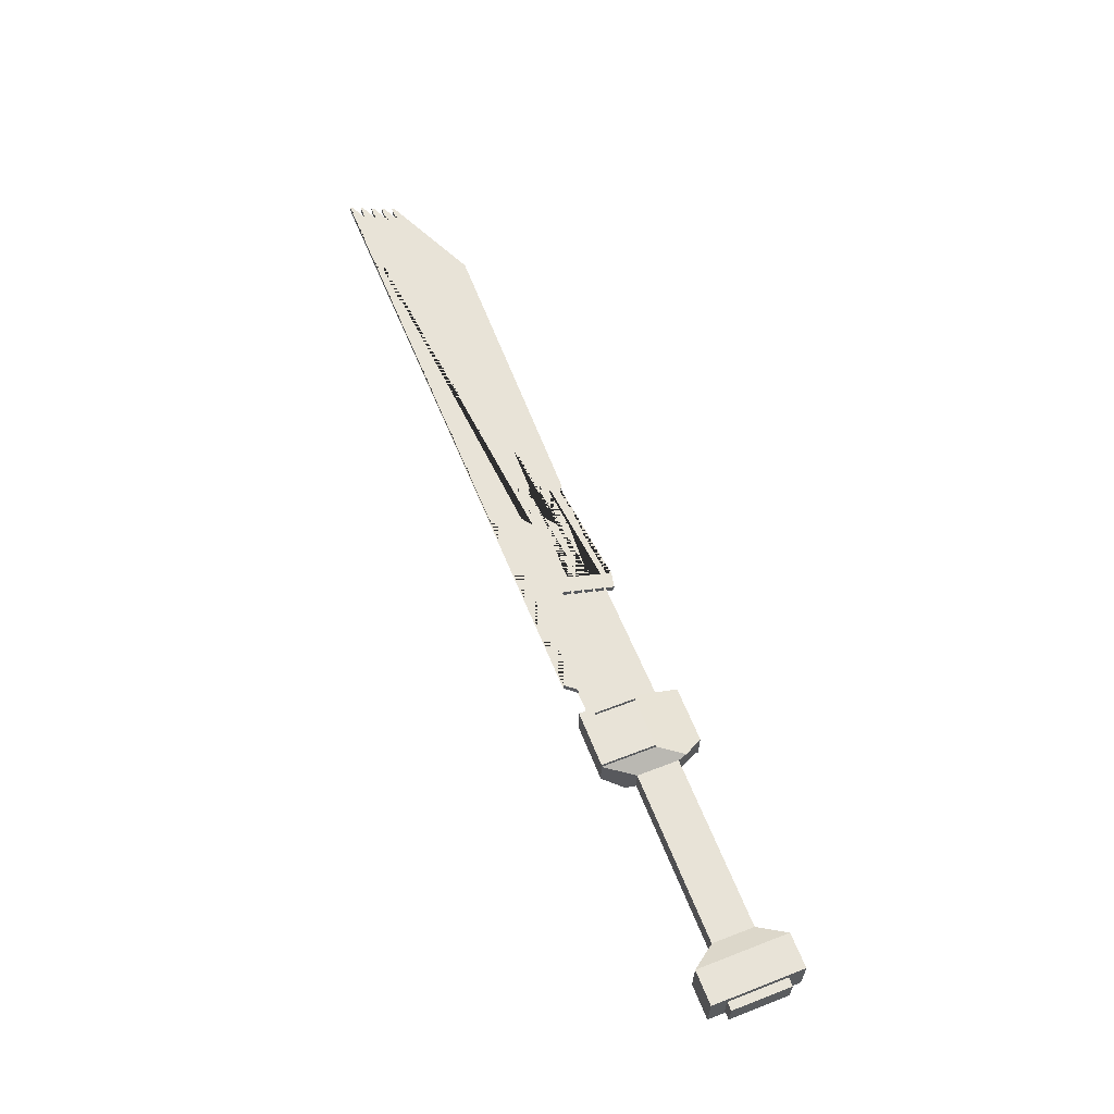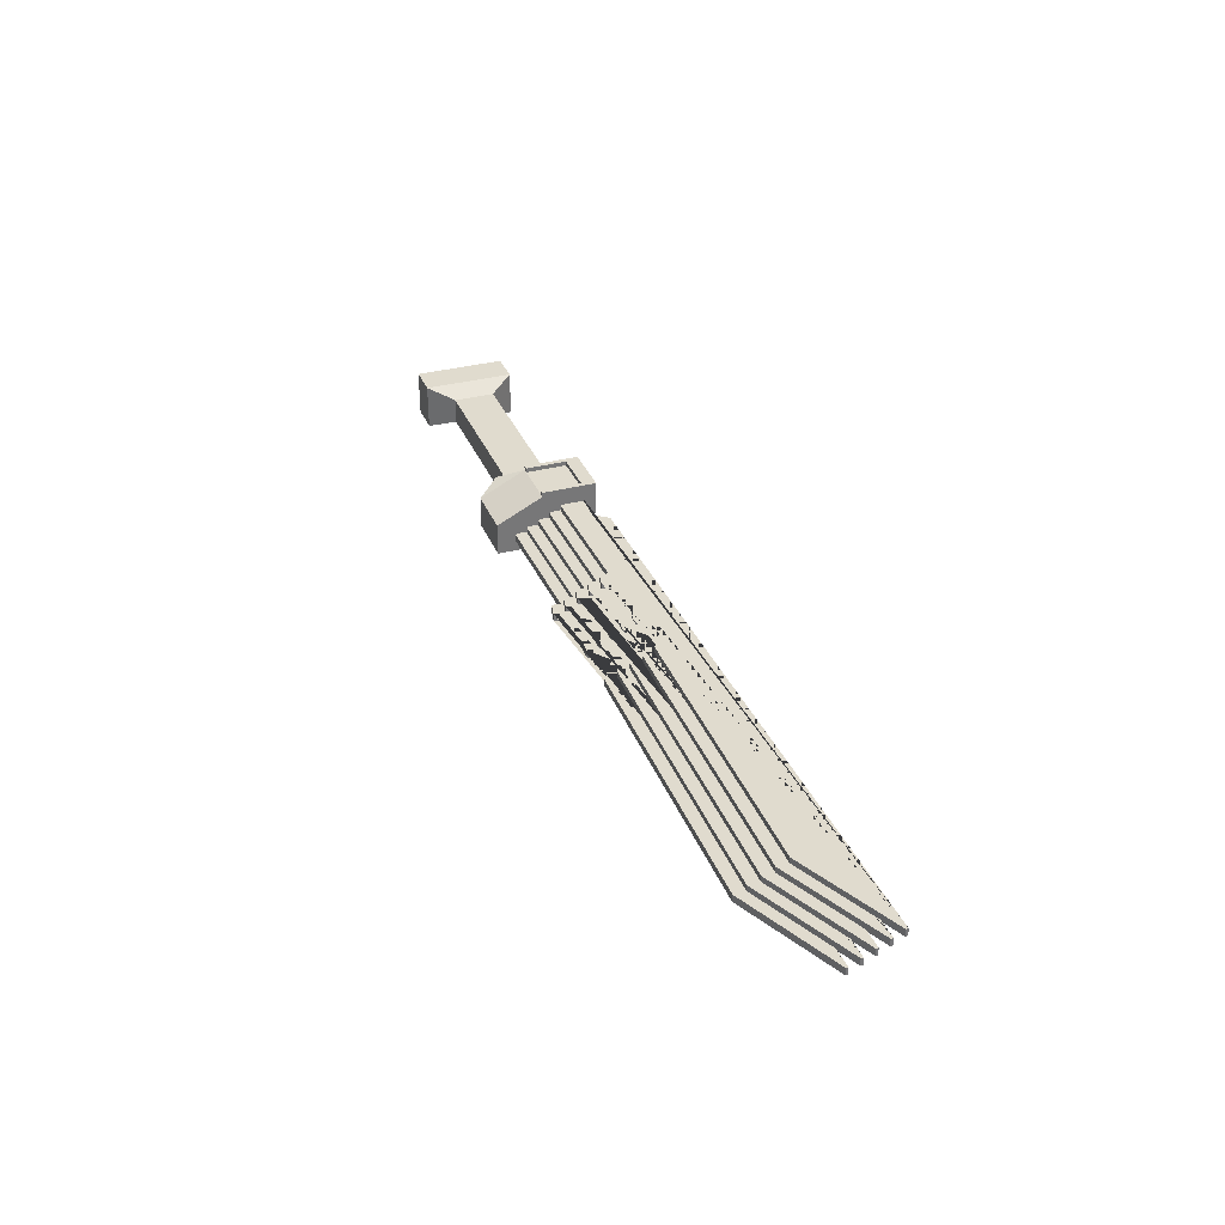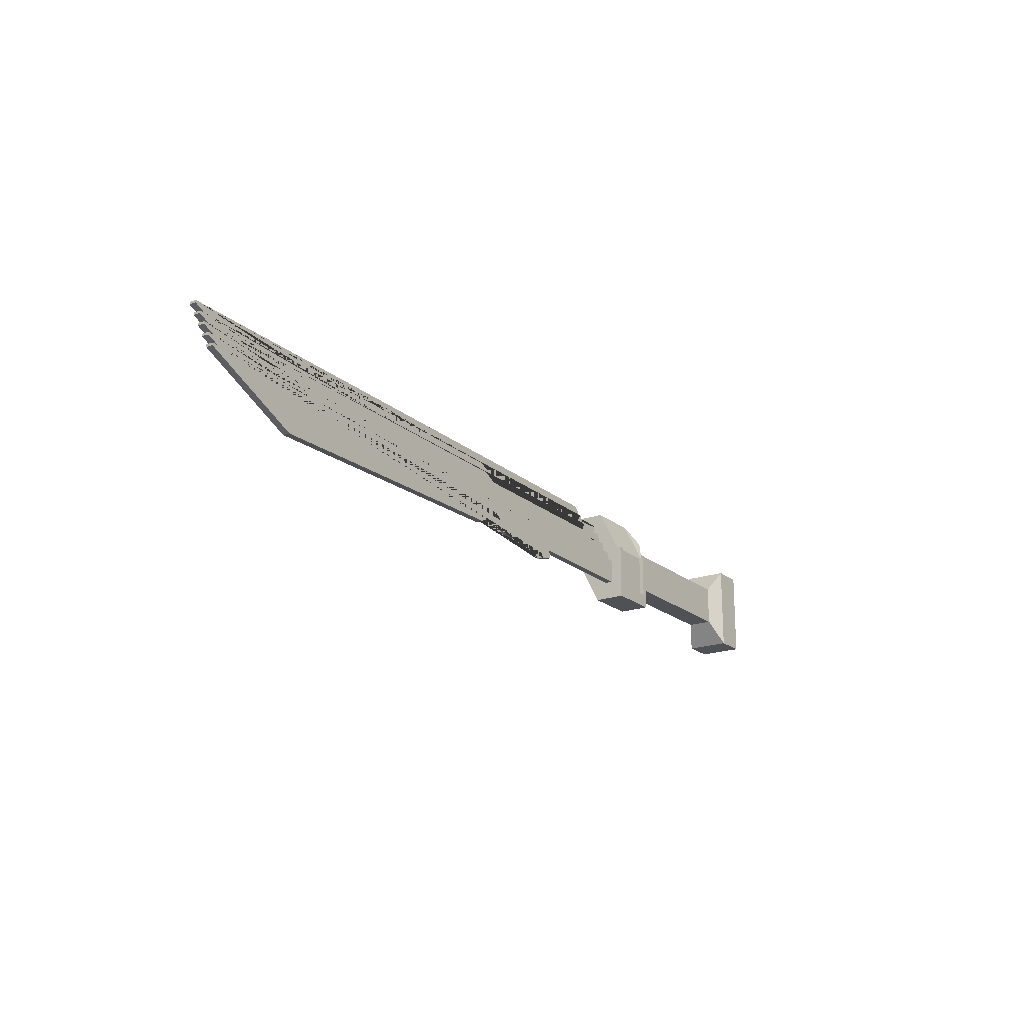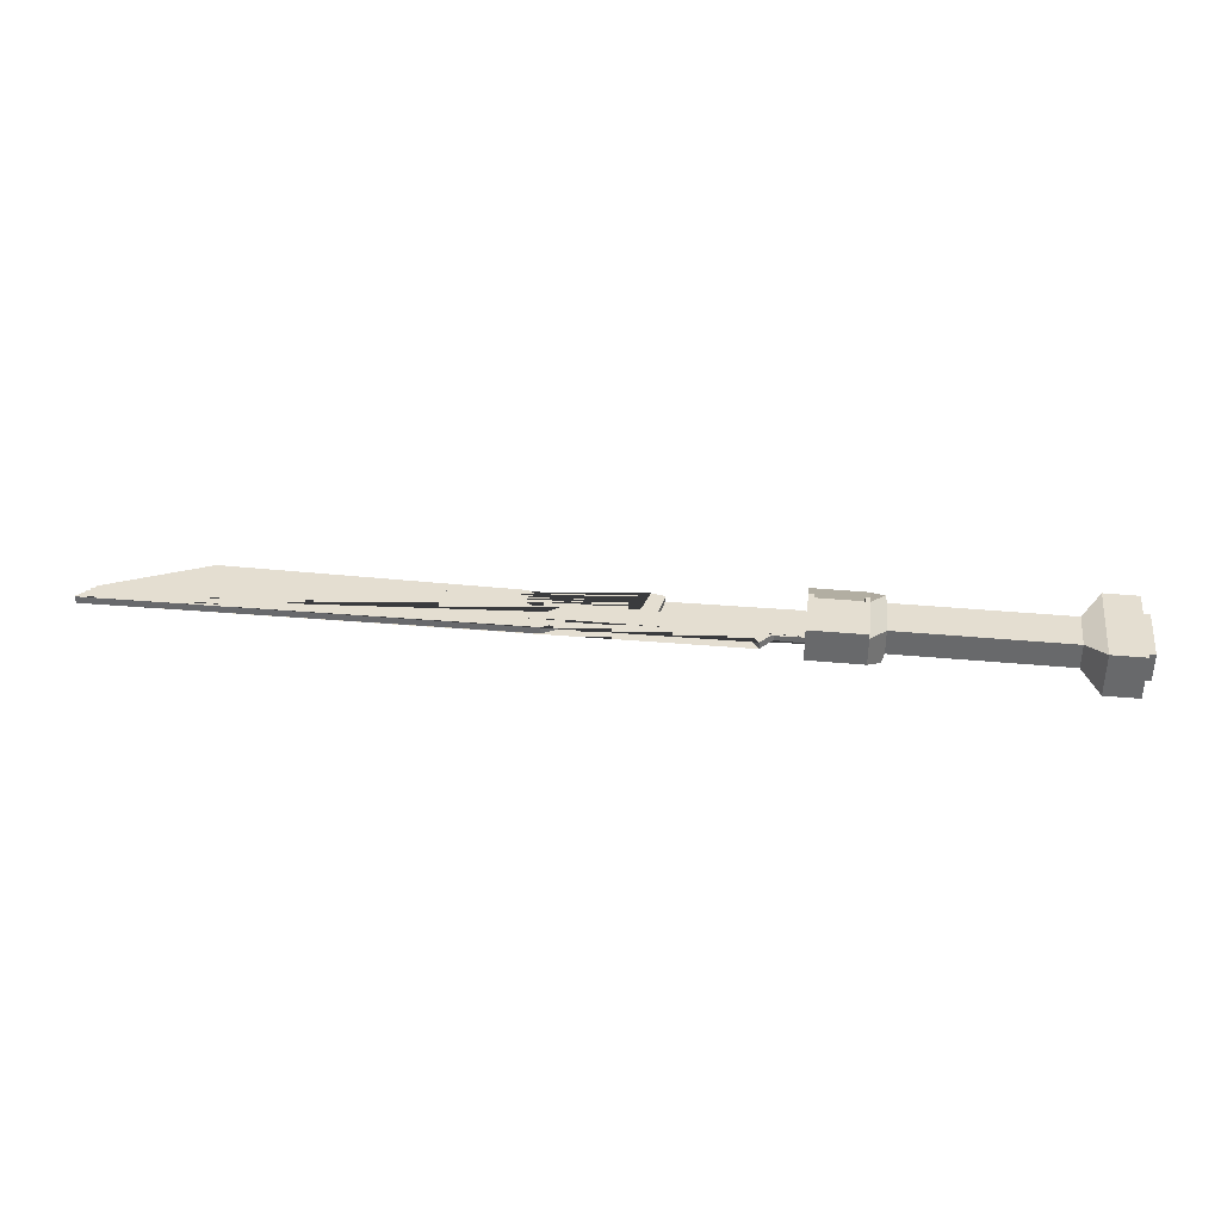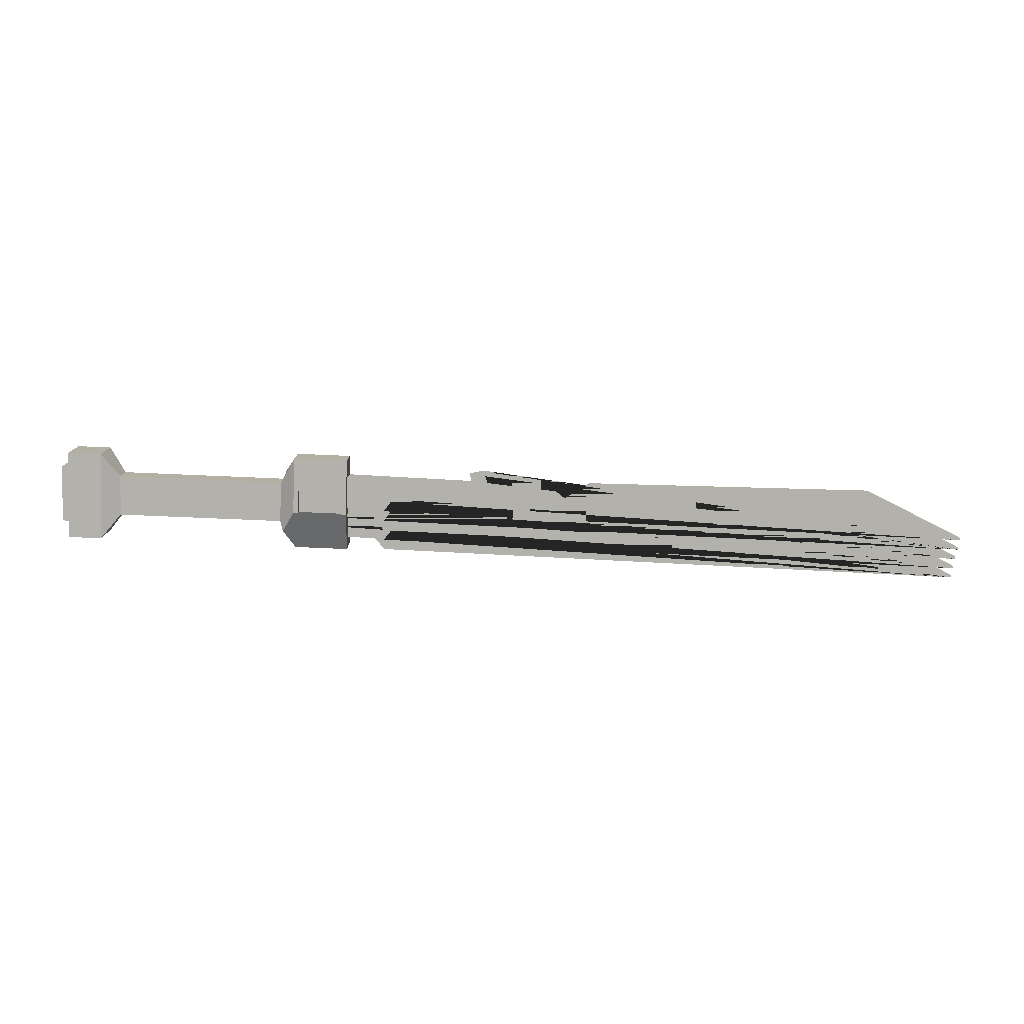
<metadata>
{"format":"obj","ext":"obj","renderer":"f3d","projection":"perspective","resolution":1024,"background":"white","views":[{"elev":61.5,"azim":68.5,"up":"+Y"},{"elev":33.5,"azim":-110.0,"up":"+Y"},{"elev":-19.5,"azim":-56.1,"up":"+Z"},{"elev":36.5,"azim":6.9,"up":"+Y"},{"elev":-79.0,"azim":177.6,"up":"+Y"}]}
</metadata>
<code>
o FiliSword_Cube.005
v 23.9 0.09535 -3.703
v 23.87 0.09535 -3.61
v 23.4 0.09535 -3.634
v 23.23 0.09535 -3.51
v 23.03 0.09535 -3.634
v 20.73 0.09535 -3.669
v 19.95 0.09535 -3.312
v 19.94 0.09535 -3.294
v 19.94 0.09535 -3.294
v 19.95 0.09535 -3.312
v 20.73 0.09535 -3.669
v 23.03 0.09535 -3.634
v 23.23 0.09535 -3.51
v 23.4 0.09535 -3.634
v 23.87 0.09535 -3.61
v 23.9 0.09535 -3.703
v 24.02 0.09535 -3.678
v 24 0.09535 -3.612
v 25.01 0.09535 -3.626
v 25.21 0.09535 -3.436
v 24.81 0.09535 -3.447
v 24.72 0.09535 -3.338
v 24.65 0.09535 -3.437
v 23.41 0.09535 -3.435
v 23.22 0.09535 -3.331
v 24.02 0.09535 -3.678
v 24 0.09535 -3.612
v 25.01 0.09535 -3.626
v 25.21 0.09535 -3.436
v 24.81 0.09535 -3.447
v 24.72 0.09535 -3.338
v 24.65 0.09535 -3.437
v 23.41 0.09535 -3.435
v 23.22 0.09535 -3.331
v 24.81 0.03997 -3.447
v 24.72 0.03997 -3.338
v 25.21 0.03997 -3.436
v 25.01 0.03997 -3.626
v 24 0.03997 -3.612
v 24.02 0.03997 -3.678
v 23.9 0.03997 -3.703
v 23.87 0.03997 -3.61
v 23.4 0.03997 -3.634
v 23.23 0.03997 -3.51
v 23.03 0.03997 -3.634
v 20.73 0.03997 -3.669
v 19.95 0.03997 -3.312
v 19.94 0.03997 -3.294
v 24.65 0.03997 -3.437
v 23.41 0.03997 -3.435
v 23.22 0.03997 -3.331
v 23.9 0.05059 -3.792
v 23.87 0.05059 -3.699
v 23.4 0.05059 -3.724
v 23.23 0.05059 -3.6
v 23.03 0.05059 -3.724
v 20.73 0.05059 -3.758
v 19.95 0.05059 -3.401
v 19.94 0.05059 -3.383
v 19.94 0.05059 -3.383
v 19.95 0.05059 -3.401
v 20.73 0.05059 -3.758
v 23.03 0.05059 -3.724
v 23.23 0.05059 -3.6
v 23.4 0.05059 -3.724
v 23.87 0.05059 -3.699
v 23.9 0.05059 -3.792
v 24.02 0.05059 -3.767
v 24 0.05059 -3.702
v 25.01 0.05059 -3.716
v 25.21 0.05059 -3.526
v 24.81 0.05059 -3.537
v 24.72 0.05059 -3.428
v 24.65 0.05059 -3.526
v 23.41 0.05059 -3.524
v 23.22 0.05059 -3.421
v 24.02 0.05059 -3.767
v 24 0.05059 -3.702
v 25.01 0.05059 -3.716
v 25.21 0.05059 -3.526
v 24.81 0.05059 -3.537
v 24.72 0.05059 -3.428
v 24.65 0.05059 -3.526
v 23.41 0.05059 -3.524
v 23.22 0.05059 -3.421
v 24.81 -0.004792 -3.537
v 24.72 -0.004792 -3.428
v 25.21 -0.004792 -3.526
v 25.01 -0.004792 -3.716
v 24 -0.004792 -3.702
v 24.02 -0.004792 -3.767
v 23.9 -0.004792 -3.792
v 23.87 -0.004792 -3.699
v 23.4 -0.004792 -3.724
v 23.23 -0.004792 -3.6
v 23.03 -0.004792 -3.724
v 20.73 -0.004792 -3.758
v 19.95 -0.004792 -3.401
v 19.94 -0.004792 -3.383
v 24.65 -0.004792 -3.526
v 23.41 -0.004792 -3.524
v 23.22 -0.004792 -3.421
v 23.9 0.005835 -3.882
v 23.87 0.005835 -3.789
v 23.4 0.005835 -3.813
v 23.23 0.005835 -3.689
v 23.03 0.005835 -3.813
v 20.73 0.005835 -3.848
v 19.95 0.005835 -3.491
v 19.94 0.005835 -3.473
v 19.94 0.005835 -3.473
v 19.95 0.005835 -3.491
v 20.73 0.005835 -3.848
v 23.03 0.005835 -3.813
v 23.23 0.005835 -3.689
v 23.4 0.005835 -3.813
v 23.87 0.005835 -3.789
v 23.9 0.005835 -3.882
v 24.02 0.005835 -3.857
v 24 0.005835 -3.791
v 25.01 0.005835 -3.805
v 25.21 0.005835 -3.615
v 24.81 0.005835 -3.626
v 24.72 0.005835 -3.518
v 24.65 0.005835 -3.616
v 23.41 0.005835 -3.614
v 23.22 0.005835 -3.51
v 24.02 0.005835 -3.857
v 24 0.005835 -3.791
v 25.01 0.005835 -3.805
v 25.21 0.005835 -3.615
v 24.81 0.005835 -3.626
v 24.72 0.005835 -3.518
v 24.65 0.005835 -3.616
v 23.41 0.005835 -3.614
v 23.22 0.005835 -3.51
v 24.81 -0.04955 -3.626
v 24.72 -0.04955 -3.518
v 25.21 -0.04955 -3.615
v 25.01 -0.04955 -3.805
v 24 -0.04955 -3.791
v 24.02 -0.04955 -3.857
v 23.9 -0.04955 -3.882
v 23.87 -0.04955 -3.789
v 23.4 -0.04955 -3.813
v 23.23 -0.04955 -3.689
v 23.03 -0.04955 -3.813
v 20.73 -0.04955 -3.848
v 19.95 -0.04955 -3.491
v 19.94 -0.04955 -3.473
v 24.65 -0.04955 -3.616
v 23.41 -0.04955 -3.614
v 23.22 -0.04955 -3.51
v 23.9 -0.03892 -3.971
v 23.87 -0.03892 -3.878
v 23.4 -0.03892 -3.903
v 23.23 -0.03892 -3.779
v 23.03 -0.03892 -3.903
v 20.73 -0.03892 -3.937
v 19.95 -0.03892 -3.58
v 19.94 -0.03892 -3.562
v 19.94 -0.03892 -3.562
v 19.95 -0.03892 -3.58
v 20.73 -0.03892 -3.937
v 23.03 -0.03892 -3.903
v 23.23 -0.03892 -3.779
v 23.4 -0.03892 -3.903
v 23.87 -0.03892 -3.878
v 23.9 -0.03892 -3.971
v 24.02 -0.03892 -3.946
v 24 -0.03892 -3.881
v 25.01 -0.03892 -3.895
v 25.21 -0.03892 -3.705
v 24.81 -0.03892 -3.716
v 24.72 -0.03892 -3.607
v 24.65 -0.03892 -3.705
v 23.41 -0.03892 -3.703
v 23.22 -0.03892 -3.6
v 24.02 -0.03892 -3.946
v 24 -0.03892 -3.881
v 25.01 -0.03892 -3.895
v 25.21 -0.03892 -3.705
v 24.81 -0.03892 -3.716
v 24.72 -0.03892 -3.607
v 24.65 -0.03892 -3.705
v 23.41 -0.03892 -3.703
v 23.22 -0.03892 -3.6
v 24.81 -0.09431 -3.716
v 24.72 -0.09431 -3.607
v 25.21 -0.09431 -3.705
v 25.01 -0.09431 -3.895
v 24 -0.09431 -3.881
v 24.02 -0.09431 -3.946
v 23.9 -0.09431 -3.971
v 23.87 -0.09431 -3.878
v 23.4 -0.09431 -3.903
v 23.23 -0.09431 -3.779
v 23.03 -0.09431 -3.903
v 20.73 -0.09431 -3.937
v 19.95 -0.09431 -3.58
v 19.94 -0.09431 -3.562
v 24.65 -0.09431 -3.705
v 23.41 -0.09431 -3.703
v 23.22 -0.09431 -3.6
v 23.9 -0.08368 -4.061
v 23.87 -0.08368 -3.968
v 23.4 -0.08368 -3.992
v 23.23 -0.08368 -3.868
v 23.03 -0.08368 -3.992
v 20.73 -0.08368 -4.027
v 19.95 -0.08368 -3.67
v 19.94 -0.08368 -3.652
v 19.94 -0.08368 -3.652
v 19.95 -0.08368 -3.67
v 20.73 -0.08368 -4.027
v 23.03 -0.08368 -3.992
v 23.23 -0.08368 -3.868
v 23.4 -0.08368 -3.992
v 23.87 -0.08368 -3.968
v 23.9 -0.08368 -4.061
v 24.02 -0.08368 -4.036
v 24 -0.08368 -3.97
v 25.01 -0.08368 -3.984
v 25.21 -0.08368 -3.794
v 24.81 -0.08368 -3.805
v 24.72 -0.08368 -3.697
v 24.65 -0.08368 -3.795
v 23.41 -0.08368 -3.793
v 23.22 -0.08368 -3.689
v 24.02 -0.08368 -4.036
v 24 -0.08368 -3.97
v 25.01 -0.08368 -3.984
v 25.21 -0.08368 -3.794
v 24.81 -0.08368 -3.805
v 24.72 -0.08368 -3.697
v 24.65 -0.08368 -3.795
v 23.41 -0.08368 -3.793
v 23.22 -0.08368 -3.689
v 24.81 -0.1391 -3.805
v 24.72 -0.1391 -3.697
v 25.21 -0.1391 -3.794
v 25.01 -0.1391 -3.984
v 24 -0.1391 -3.97
v 24.02 -0.1391 -4.036
v 23.9 -0.1391 -4.061
v 23.87 -0.1391 -3.968
v 23.4 -0.1391 -3.992
v 23.23 -0.1391 -3.868
v 23.03 -0.1391 -3.992
v 20.73 -0.1391 -4.027
v 19.95 -0.1391 -3.67
v 19.94 -0.1391 -3.652
v 24.65 -0.1391 -3.795
v 23.41 -0.1391 -3.793
v 23.22 -0.1391 -3.689
v 27.04 -0.1742 -3.378
v 27.04 0.1742 -3.378
v 27.04 -0.1742 -4.083
v 27.04 0.1742 -4.083
v 27.31 -0.1127 -3.503
v 27.31 0.1127 -3.503
v 27.31 -0.1127 -3.958
v 27.31 0.1127 -3.958
v 26.9 -0.09965 -3.891
v 26.9 -0.09965 -3.57
v 26.9 0.09965 -3.57
v 26.9 0.09965 -3.891
v 25.57 -0.09965 -3.891
v 25.57 -0.09965 -3.57
v 25.57 0.09965 -3.57
v 25.57 0.09965 -3.891
v 25.41 -0.1931 -4.015
v 25.41 0.1931 -3.446
v 25.19 -0.1931 -4.015
v 25.19 0.1931 -3.446
v 25.06 -0.1931 -4.015
v 25.06 0.1931 -3.446
v 27.31 0.1742 -4.083
v 27.31 -0.1742 -4.083
v 27.31 -0.1742 -3.378
v 27.31 0.1742 -3.378
v 27.37 0.1127 -3.958
v 27.37 -0.1127 -3.958
v 27.37 -0.1127 -3.503
v 27.37 0.1127 -3.503
v 25.41 0.05321 -4.046
v 25.41 0.1931 -3.763
v 25.56 0.1135 -3.96
v 25.19 0.05321 -4.046
v 25.19 0.1931 -3.763
v 25.06 0.1931 -3.763
v 25.06 0.05321 -4.046
v 25.41 -0.06602 -3.415
v 25.41 -0.1931 -3.672
v 25.55 -0.1192 -3.489
v 25.19 -0.06602 -3.415
v 25.19 -0.1931 -3.672
v 25.06 -0.1931 -3.672
v 25.06 -0.06602 -3.415
v 25.19 0.1931 -3.34
v 25.45 0.1931 -3.34
v 25.19 -0.1931 -4.121
v 25.45 -0.1931 -4.121
v 25.02 -0.1931 -4.121
v 25.02 0.1931 -3.34
v 25.45 0.01632 -4.121
v 25.45 0.1931 -3.763
v 25.19 0.01632 -4.121
v 25.02 0.01632 -4.121
v 25.02 0.1931 -3.763
v 25.45 -0.02913 -3.34
v 25.45 -0.1931 -3.672
v 25.19 -0.02913 -3.34
v 25.02 -0.02913 -3.34
v 25.02 -0.1931 -3.672
v 25.19 0.2269 -3.34
v 25.45 0.2269 -3.34
v 25.19 -0.2269 -4.121
v 25.45 -0.2269 -4.121
v 25.02 -0.2269 -4.121
v 25.02 0.2269 -3.34
v 25.45 0.2269 -3.763
v 25.02 0.2269 -3.763
v 25.45 -0.2269 -3.672
v 25.02 -0.2269 -3.672
v 25.19 0.2269 -3.446
v 25.41 0.2269 -3.446
v 25.19 -0.2269 -4.015
v 25.41 -0.2269 -4.015
v 25.06 -0.2269 -4.015
v 25.06 0.2269 -3.446
v 25.41 0.2269 -3.763
v 25.06 0.2269 -3.763
v 25.41 -0.2269 -3.672
v 25.06 -0.2269 -3.672
f 29 28 38 37
f 4 5 45 44
f 48 51 50 49 36 35 37 38 39 40 41 42 43 44 45 46 47
f 8 7 6 5 4 3 2 1 26 27 28 29 30 31 32 33 34
f 34 33 50 51
f 5 6 46 45
f 28 27 39 38
f 9 25 24 23 22 21 20 19 18 17 16 15 14 13 12 11 10
f 8 34 51 48
f 6 7 47 46
f 27 26 40 39
f 7 8 48 47
f 26 1 41 40
f 1 2 42 41
f 2 3 43 42
f 31 30 35 36
f 32 31 36 49
f 3 4 44 43
f 30 29 37 35
f 33 32 49 50
f 80 79 89 88
f 55 56 96 95
f 99 102 101 100 87 86 88 89 90 91 92 93 94 95 96 97 98
f 59 58 57 56 55 54 53 52 77 78 79 80 81 82 83 84 85
f 85 84 101 102
f 56 57 97 96
f 79 78 90 89
f 60 76 75 74 73 72 71 70 69 68 67 66 65 64 63 62 61
f 59 85 102 99
f 57 58 98 97
f 78 77 91 90
f 58 59 99 98
f 77 52 92 91
f 52 53 93 92
f 53 54 94 93
f 82 81 86 87
f 83 82 87 100
f 54 55 95 94
f 81 80 88 86
f 84 83 100 101
f 131 130 140 139
f 106 107 147 146
f 150 153 152 151 138 137 139 140 141 142 143 144 145 146 147 148 149
f 110 109 108 107 106 105 104 103 128 129 130 131 132 133 134 135 136
f 136 135 152 153
f 107 108 148 147
f 130 129 141 140
f 111 127 126 125 124 123 122 121 120 119 118 117 116 115 114 113 112
f 110 136 153 150
f 108 109 149 148
f 129 128 142 141
f 109 110 150 149
f 128 103 143 142
f 103 104 144 143
f 104 105 145 144
f 133 132 137 138
f 134 133 138 151
f 105 106 146 145
f 132 131 139 137
f 135 134 151 152
f 182 181 191 190
f 157 158 198 197
f 201 204 203 202 189 188 190 191 192 193 194 195 196 197 198 199 200
f 161 160 159 158 157 156 155 154 179 180 181 182 183 184 185 186 187
f 187 186 203 204
f 158 159 199 198
f 181 180 192 191
f 162 178 177 176 175 174 173 172 171 170 169 168 167 166 165 164 163
f 161 187 204 201
f 159 160 200 199
f 180 179 193 192
f 160 161 201 200
f 179 154 194 193
f 154 155 195 194
f 155 156 196 195
f 184 183 188 189
f 185 184 189 202
f 156 157 197 196
f 183 182 190 188
f 186 185 202 203
f 233 232 242 241
f 208 209 249 248
f 252 255 254 253 240 239 241 242 243 244 245 246 247 248 249 250 251
f 212 211 210 209 208 207 206 205 230 231 232 233 234 235 236 237 238
f 238 237 254 255
f 209 210 250 249
f 232 231 243 242
f 213 229 228 227 226 225 224 223 222 221 220 219 218 217 216 215 214
f 212 238 255 252
f 210 211 251 250
f 231 230 244 243
f 211 212 252 251
f 230 205 245 244
f 205 206 246 245
f 206 207 247 246
f 235 234 239 240
f 236 235 240 253
f 207 208 248 247
f 234 233 241 239
f 237 236 253 254
f 256 257 266 265
f 258 259 278 279
f 263 261 285 282
f 280 281 257 256
f 258 279 280 256
f 278 259 257 281
f 264 265 269 268
f 257 259 267 266
f 258 256 265 264
f 259 258 264 267
f 273 287 290 275
f 267 264 268 271
f 265 266 270 269
f 266 267 271 270
f 275 290 291 277
f 274 297 298 276
f 306 303 302 308
f 311 301 300 313
f 268 269 295 312 303
f 271 268 303 306 288
f 269 270 301 311 295
f 315 314 305 310 309 304
f 308 302 304 309
f 313 300 305 314
f 263 262 279 278
f 262 260 280 279
f 261 263 278 281
f 260 261 281 280
f 283 282 285 284
f 262 263 282 283
f 261 260 284 285
f 260 262 283 284
f 306 307 288
f 286 289 290 287
f 291 290 289 292
f 270 271 288 307 301
f 311 312 295
f 293 296 297 294
f 298 297 296 299
f 272 294 297 274
f 301 307 322 317
f 276 298 335 330
f 273 275 326 327
f 300 301 317 316
f 286 287 307 306
f 289 286 306 308
f 291 292 309 310
f 292 289 308 309
f 294 272 329 334
f 312 294 334 324
f 293 294 312 311
f 296 293 311 313
f 298 299 314 315
f 299 296 313 314
f 315 304 320 325
f 310 305 321 323
f 327 326 316 317
f 329 328 318 319
f 328 330 320 318
f 326 331 321 316
f 332 327 317 322
f 331 333 323 321
f 334 329 319 324
f 330 335 325 320
f 298 315 325 335
f 303 312 324 319
f 287 273 327 332
f 307 287 332 322
f 302 303 319 318
f 272 274 328 329
f 277 291 333 331
f 304 302 318 320
f 274 276 330 328
f 291 310 323 333
f 305 300 316 321
f 275 277 331 326

</code>
